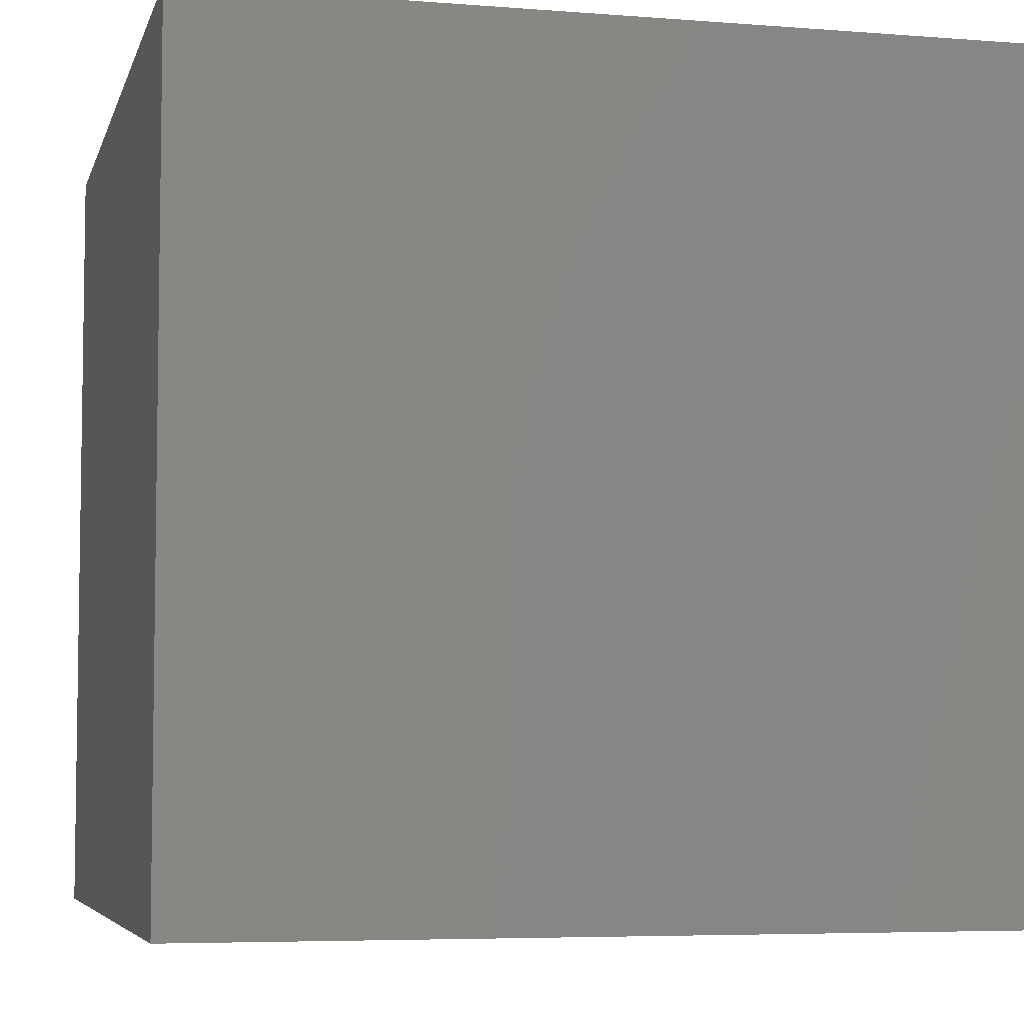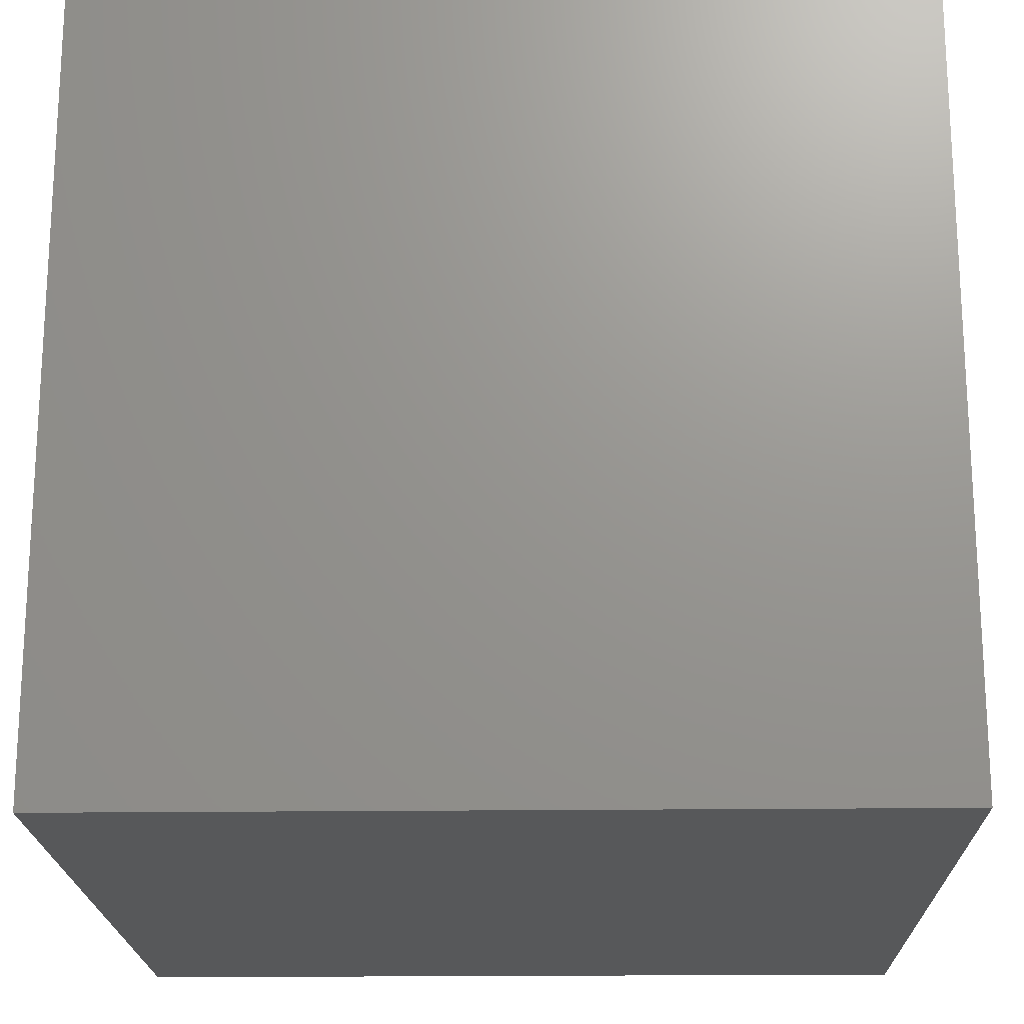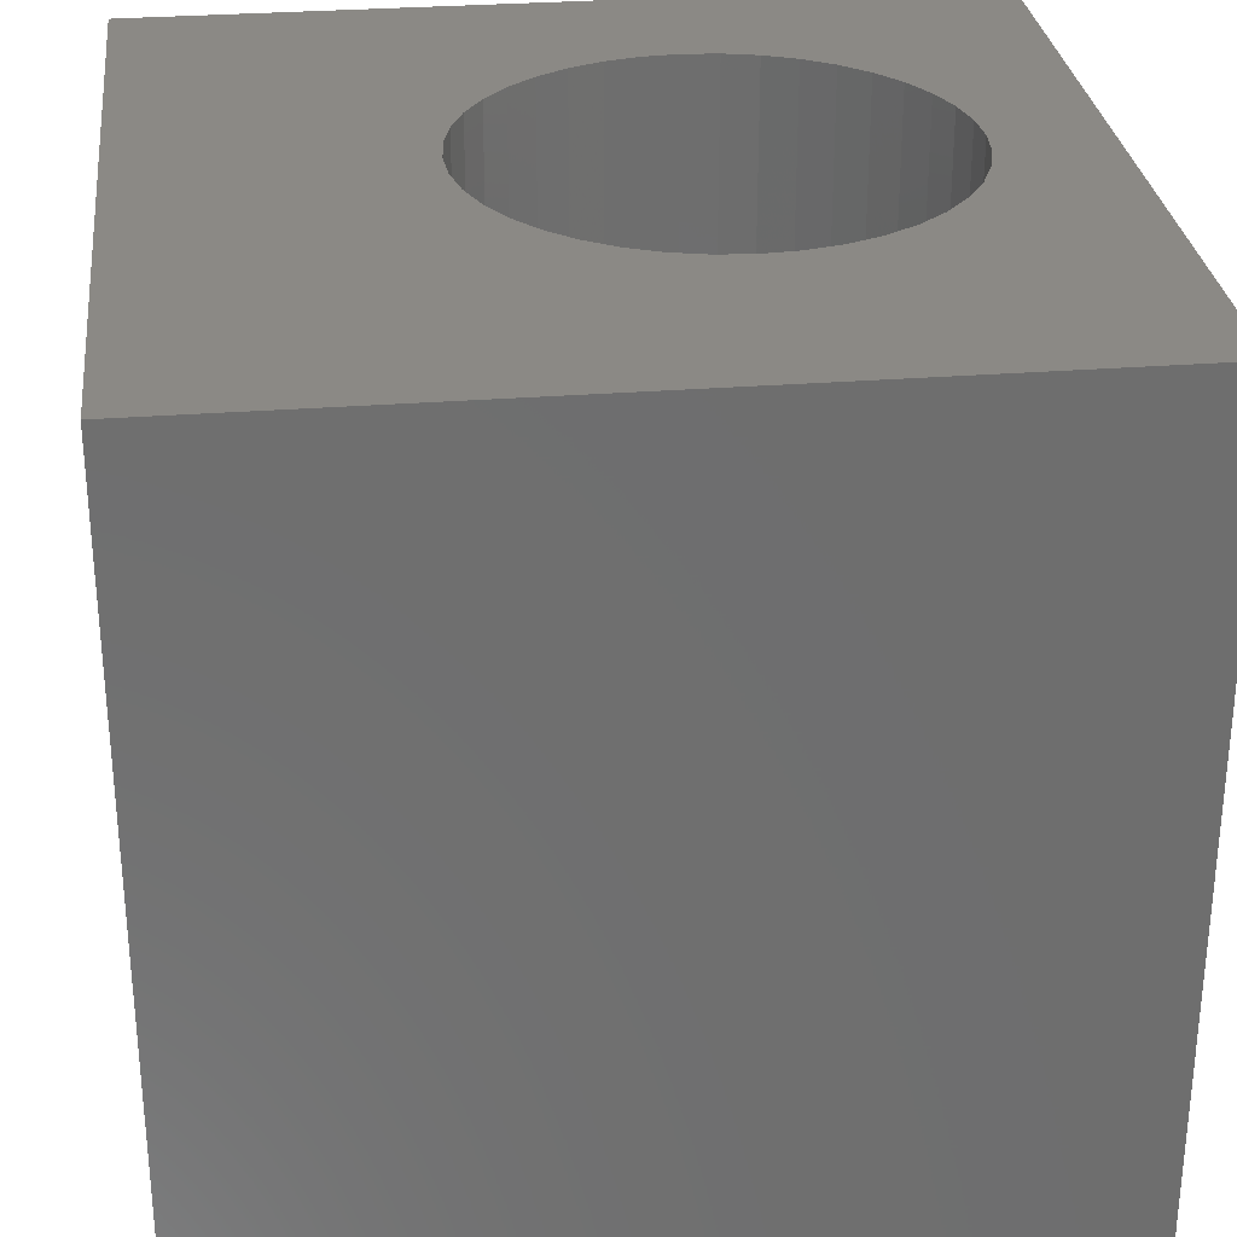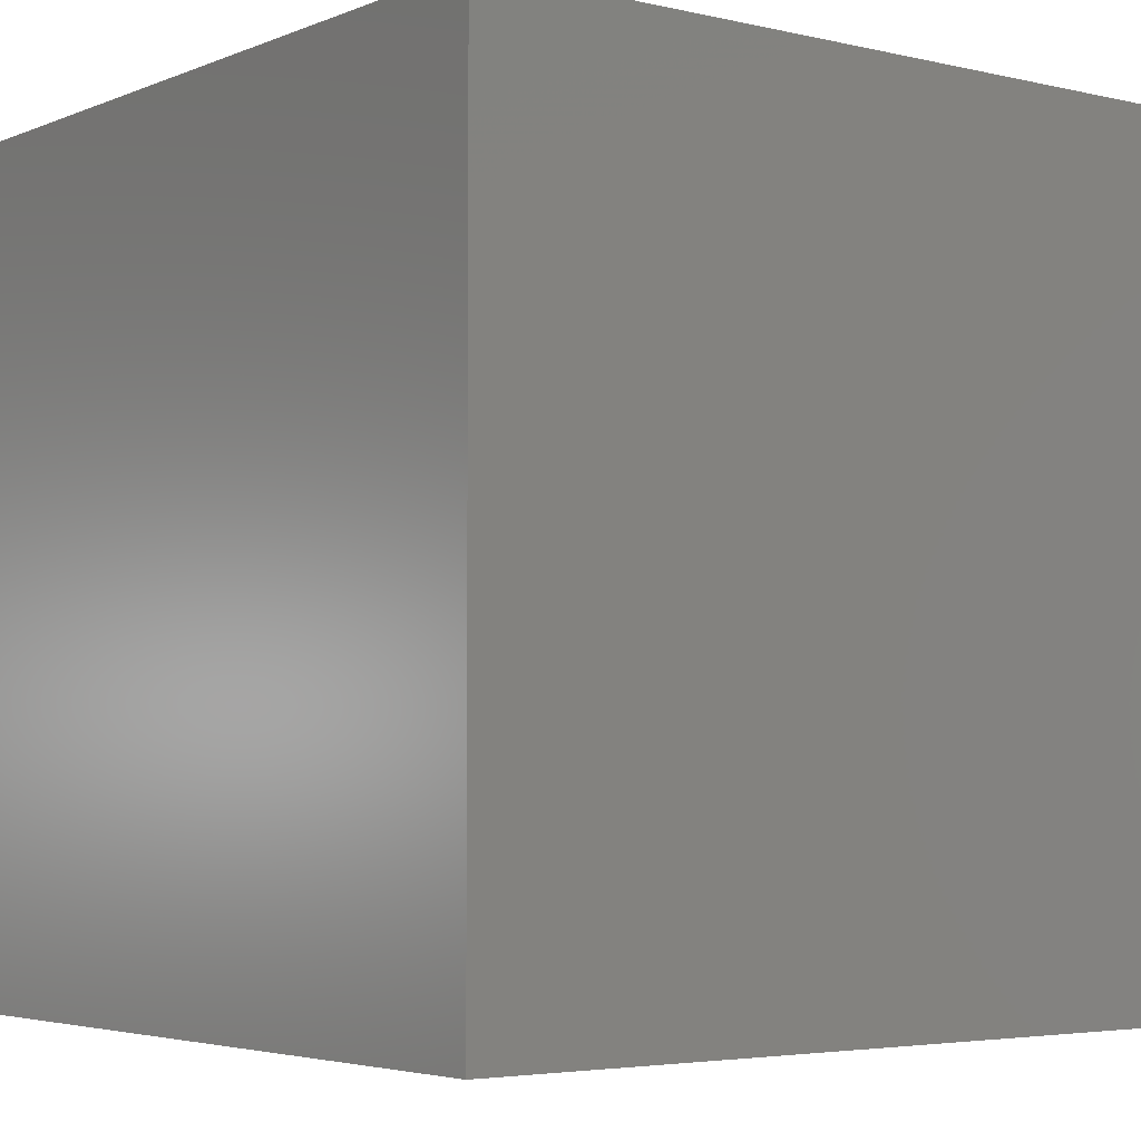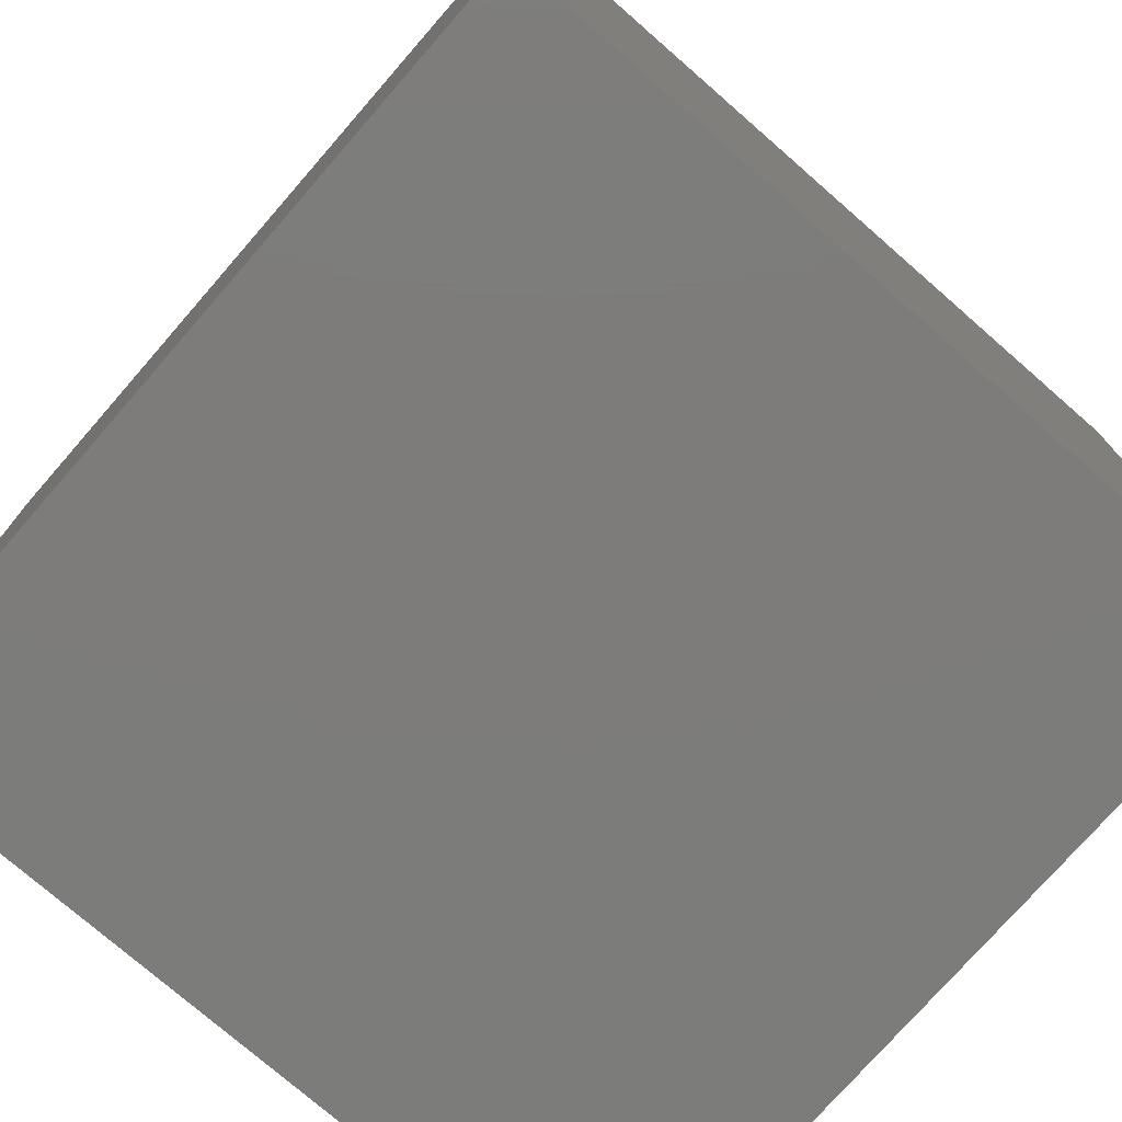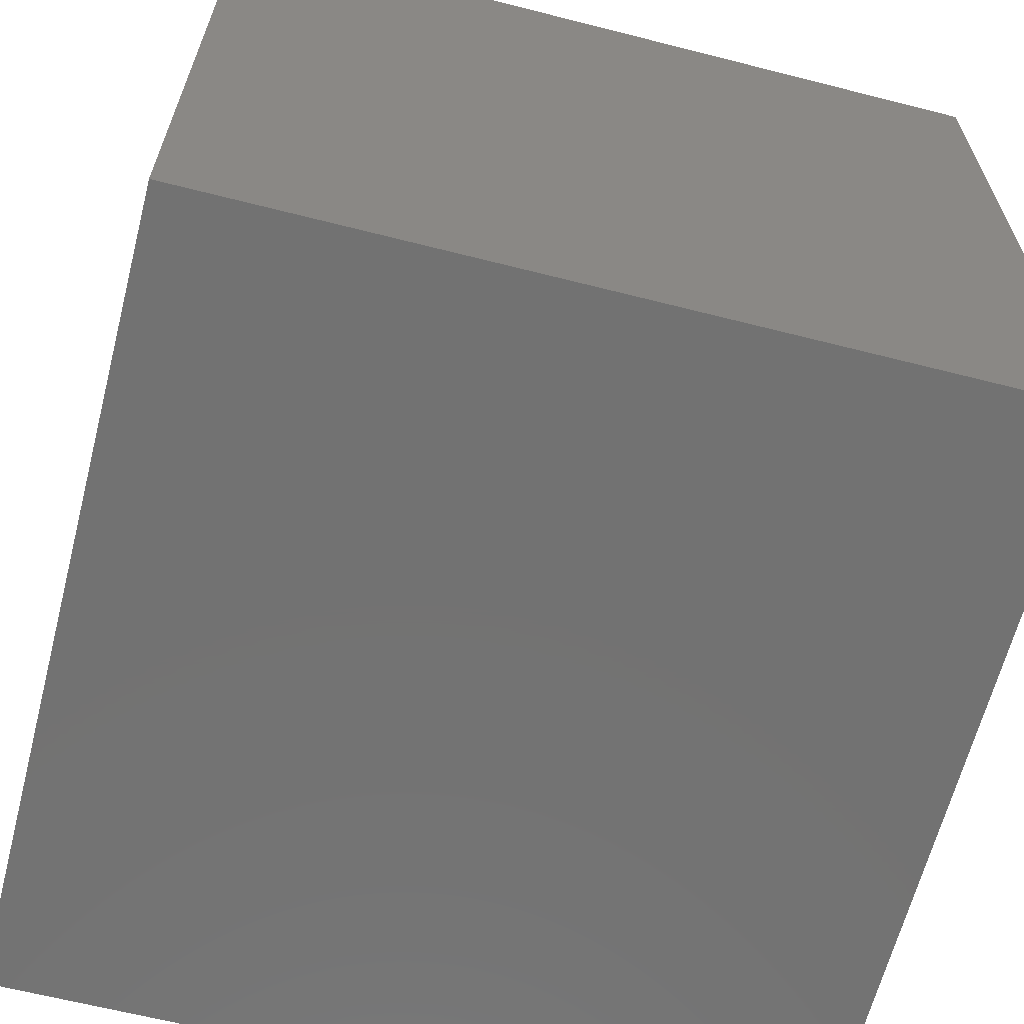
<metadata>
{"format":"stl","ext":"stl","renderer":"f3d","projection":"perspective","resolution":1024,"background":"white","views":[{"elev":-5.6,"azim":-13.7,"up":"+Z"},{"elev":-19.5,"azim":91.3,"up":"+Y"},{"elev":29.5,"azim":173.4,"up":"+Z"},{"elev":-4.0,"azim":-127.5,"up":"+Z"},{"elev":-75.8,"azim":138.9,"up":"+Y"},{"elev":-64.2,"azim":165.6,"up":"+Y"}]}
</metadata>
<code>
# stl→obj: 88 verts, 172 faces
v 0 10 10
v 0 10 0
v 0 0 10
v 0 0 0
v 3.551 1.867 10
v 3.139 1.966 10
v 2.748 2.128 10
v 2.387 2.349 10
v 2.065 2.624 10
v 6.638 4.11 10
v 6.539 3.698 10
v 10 0 10
v 6.377 3.307 10
v 6.156 2.946 10
v 5.881 2.624 10
v 5.559 2.349 10
v 5.198 2.128 10
v 4.807 1.966 10
v 4.395 1.867 10
v 3.973 1.834 10
v 1.79 2.946 10
v 1.568 3.307 10
v 1.406 3.698 10
v 1.406 5.366 10
v 1.568 5.757 10
v 1.79 6.118 10
v 2.065 6.44 10
v 3.139 7.099 10
v 3.551 7.197 10
v 3.973 7.231 10
v 10 10 10
v 4.395 7.197 10
v 4.807 7.099 10
v 1.308 4.11 10
v 1.274 4.532 10
v 1.308 4.954 10
v 2.387 6.715 10
v 2.748 6.936 10
v 6.377 5.757 10
v 6.156 6.118 10
v 5.881 6.44 10
v 6.539 5.366 10
v 6.638 4.954 10
v 6.671 4.532 10
v 5.198 6.936 10
v 5.559 6.715 10
v 10 10 0
v 10 0 0
v 6.638 4.11 4.701
v 6.671 4.532 4.701
v 6.638 4.954 4.701
v 6.539 5.366 4.701
v 6.377 5.757 4.701
v 6.156 6.118 4.701
v 5.881 6.44 4.701
v 5.559 6.715 4.701
v 5.198 6.936 4.701
v 4.807 7.099 4.701
v 4.395 7.197 4.701
v 3.973 7.231 4.701
v 3.551 7.197 4.701
v 3.139 7.099 4.701
v 2.748 6.936 4.701
v 2.387 6.715 4.701
v 2.065 6.44 4.701
v 1.79 6.118 4.701
v 1.568 5.757 4.701
v 1.406 5.366 4.701
v 1.308 4.954 4.701
v 1.274 4.532 4.701
v 1.308 4.11 4.701
v 1.406 3.698 4.701
v 1.568 3.307 4.701
v 1.79 2.946 4.701
v 2.065 2.624 4.701
v 2.387 2.349 4.701
v 2.748 2.128 4.701
v 3.139 1.966 4.701
v 3.551 1.867 4.701
v 3.973 1.834 4.701
v 4.395 1.867 4.701
v 4.807 1.966 4.701
v 5.198 2.128 4.701
v 5.559 2.349 4.701
v 5.881 2.624 4.701
v 6.156 2.946 4.701
v 6.377 3.307 4.701
v 6.539 3.698 4.701
f 1 2 3
f 3 2 4
f 5 6 3
f 6 7 3
f 3 7 8
f 3 8 9
f 10 11 12
f 12 11 13
f 12 13 14
f 14 15 12
f 12 15 16
f 12 16 17
f 17 18 12
f 12 18 19
f 12 19 3
f 3 19 20
f 3 20 5
f 9 21 3
f 3 21 22
f 3 22 23
f 24 25 1
f 1 25 26
f 1 26 27
f 28 29 1
f 1 29 30
f 1 30 31
f 31 30 32
f 31 32 33
f 23 34 3
f 3 34 35
f 3 35 1
f 1 35 36
f 1 36 24
f 27 37 1
f 1 37 38
f 1 38 28
f 39 31 40
f 40 31 41
f 39 42 31
f 31 42 43
f 31 43 12
f 12 43 44
f 12 44 10
f 33 45 31
f 31 45 46
f 31 46 41
f 47 31 48
f 48 31 12
f 2 47 4
f 4 47 48
f 31 47 1
f 1 47 2
f 48 12 4
f 4 12 3
f 49 44 50
f 50 44 43
f 50 43 51
f 51 43 42
f 51 42 52
f 52 42 39
f 52 39 53
f 53 39 40
f 53 40 54
f 54 40 41
f 54 41 55
f 55 41 46
f 55 46 56
f 56 46 45
f 56 45 57
f 57 45 33
f 57 33 58
f 58 33 32
f 58 32 59
f 59 32 30
f 59 30 60
f 60 30 29
f 60 29 61
f 61 29 28
f 61 28 62
f 62 28 38
f 62 38 63
f 63 38 37
f 63 37 64
f 64 37 27
f 64 27 65
f 65 27 26
f 65 26 66
f 66 26 25
f 66 25 67
f 67 25 24
f 67 24 68
f 68 24 36
f 68 36 69
f 69 36 35
f 69 35 70
f 70 35 34
f 70 34 71
f 71 34 23
f 71 23 72
f 72 23 22
f 72 22 73
f 73 22 21
f 73 21 74
f 74 21 9
f 74 9 75
f 75 9 8
f 75 8 76
f 76 8 7
f 76 7 77
f 77 7 6
f 77 6 78
f 78 6 5
f 78 5 79
f 79 5 20
f 79 20 80
f 80 20 19
f 80 19 81
f 81 19 18
f 81 18 82
f 82 18 17
f 82 17 83
f 83 17 16
f 83 16 84
f 84 16 15
f 84 15 85
f 85 15 14
f 85 14 86
f 86 14 13
f 86 13 87
f 87 13 11
f 87 11 88
f 88 11 10
f 88 10 49
f 49 10 44
f 61 62 73
f 86 87 60
f 60 87 88
f 59 60 58
f 58 60 57
f 68 69 73
f 75 76 60
f 60 76 77
f 80 81 60
f 60 81 82
f 60 82 83
f 83 84 60
f 60 84 85
f 60 85 86
f 88 49 60
f 60 49 50
f 60 50 51
f 51 52 60
f 60 52 53
f 60 53 54
f 54 55 60
f 60 55 56
f 60 56 57
f 62 63 73
f 73 63 64
f 73 64 65
f 61 73 60
f 60 73 74
f 60 74 75
f 77 78 60
f 60 78 79
f 60 79 80
f 65 66 73
f 73 66 67
f 73 67 68
f 69 70 73
f 73 70 71
f 73 71 72

</code>
